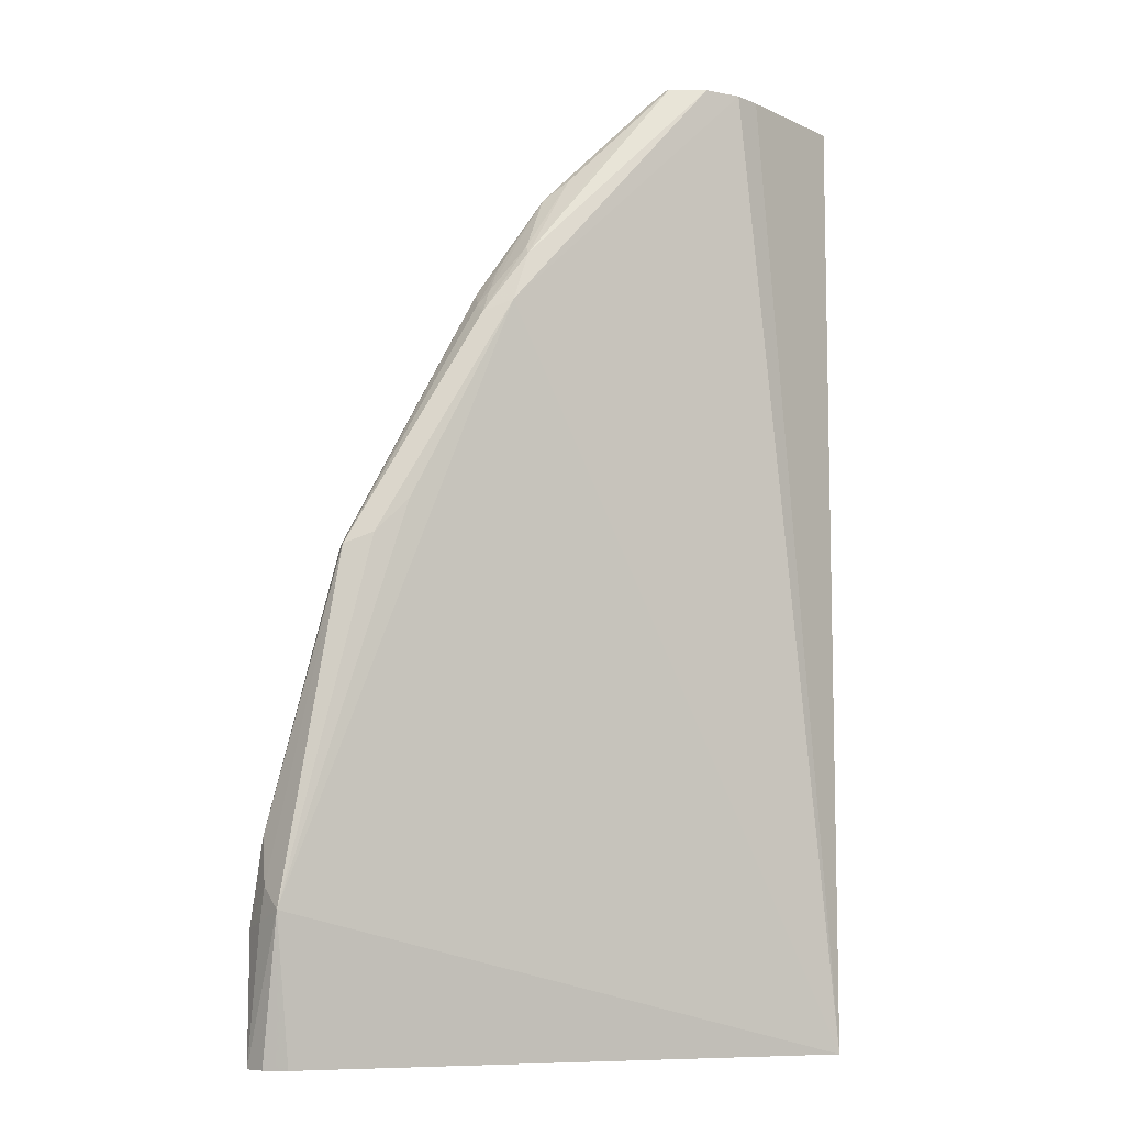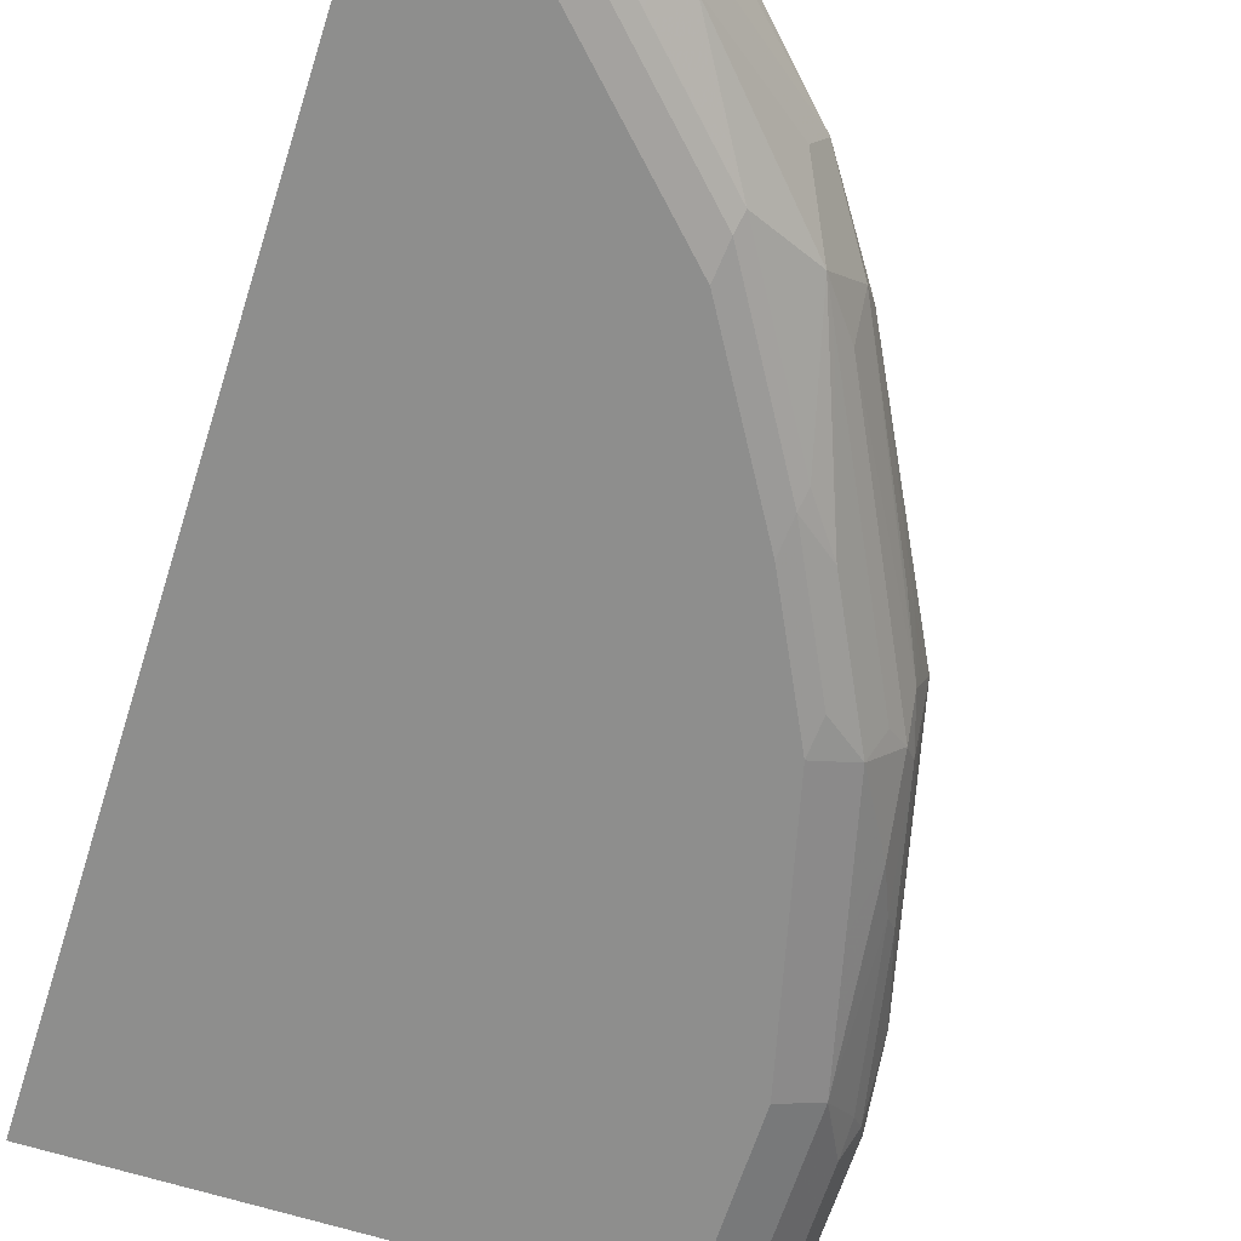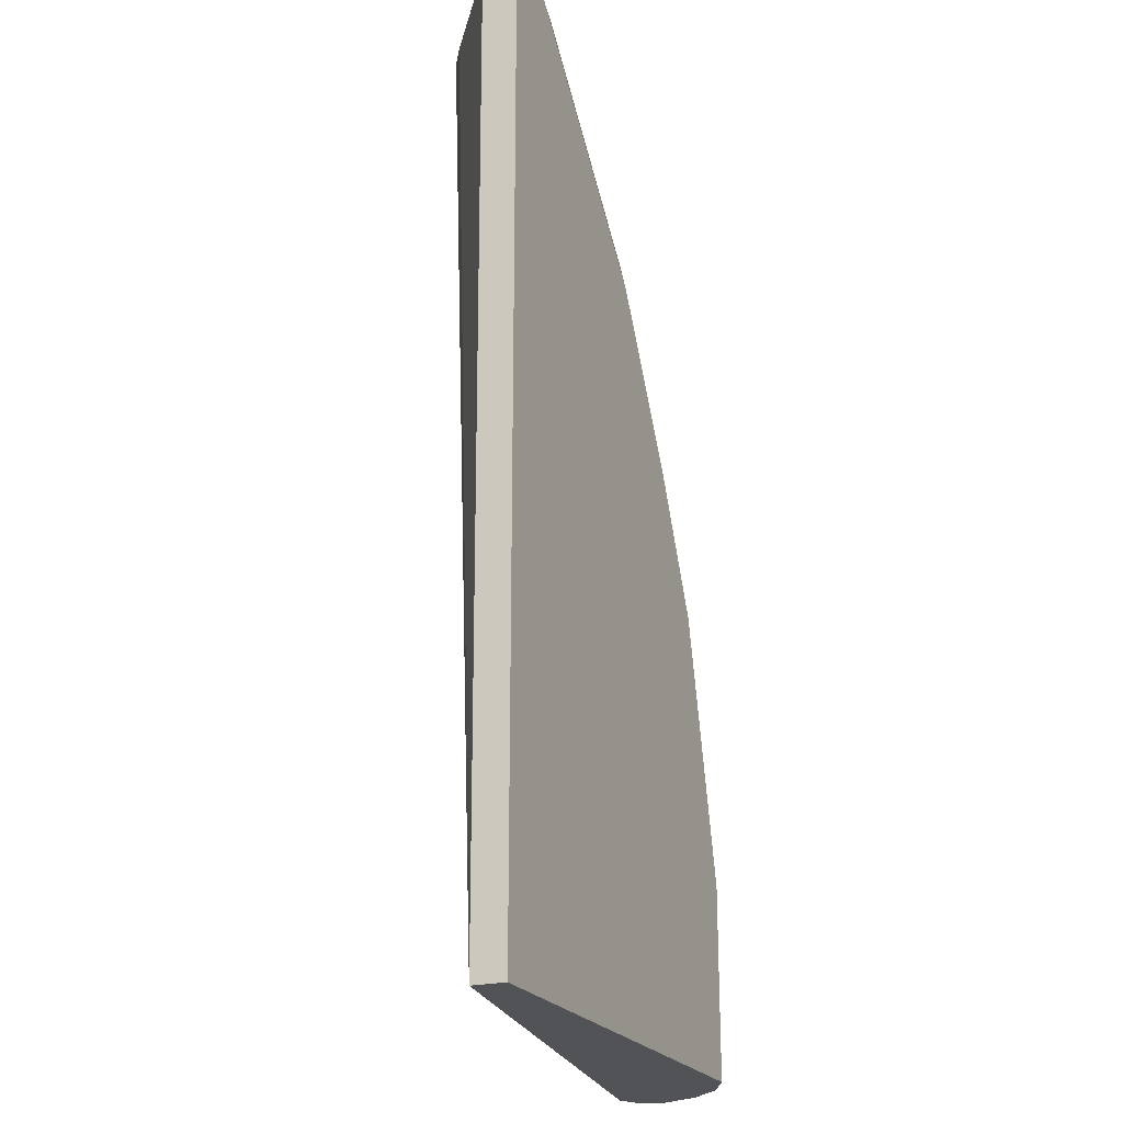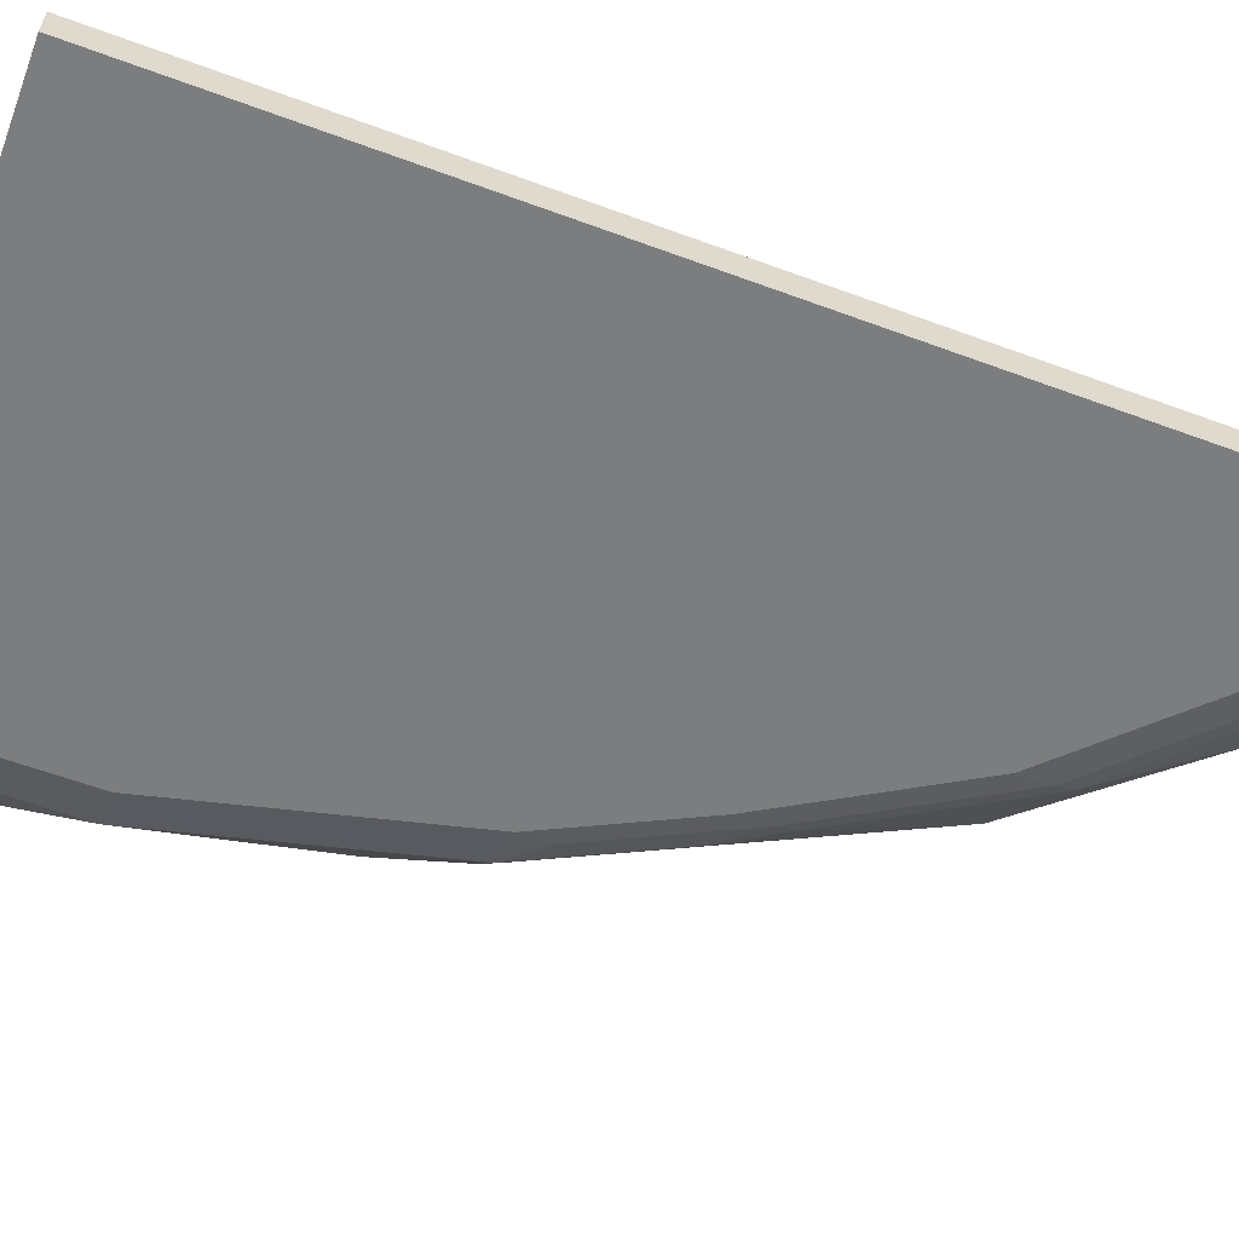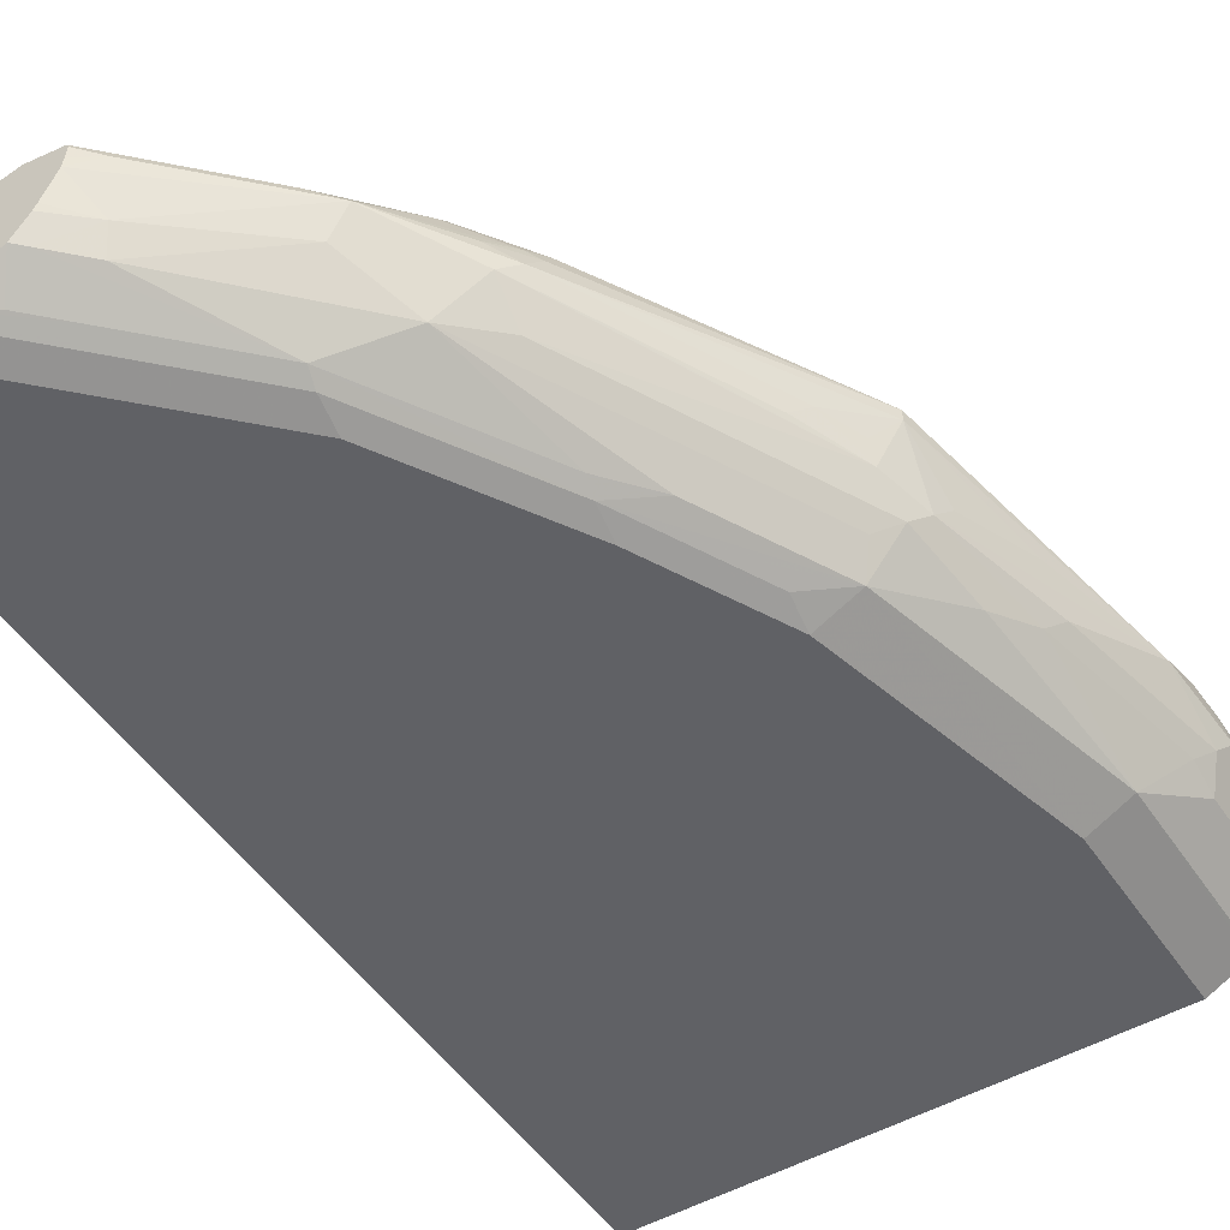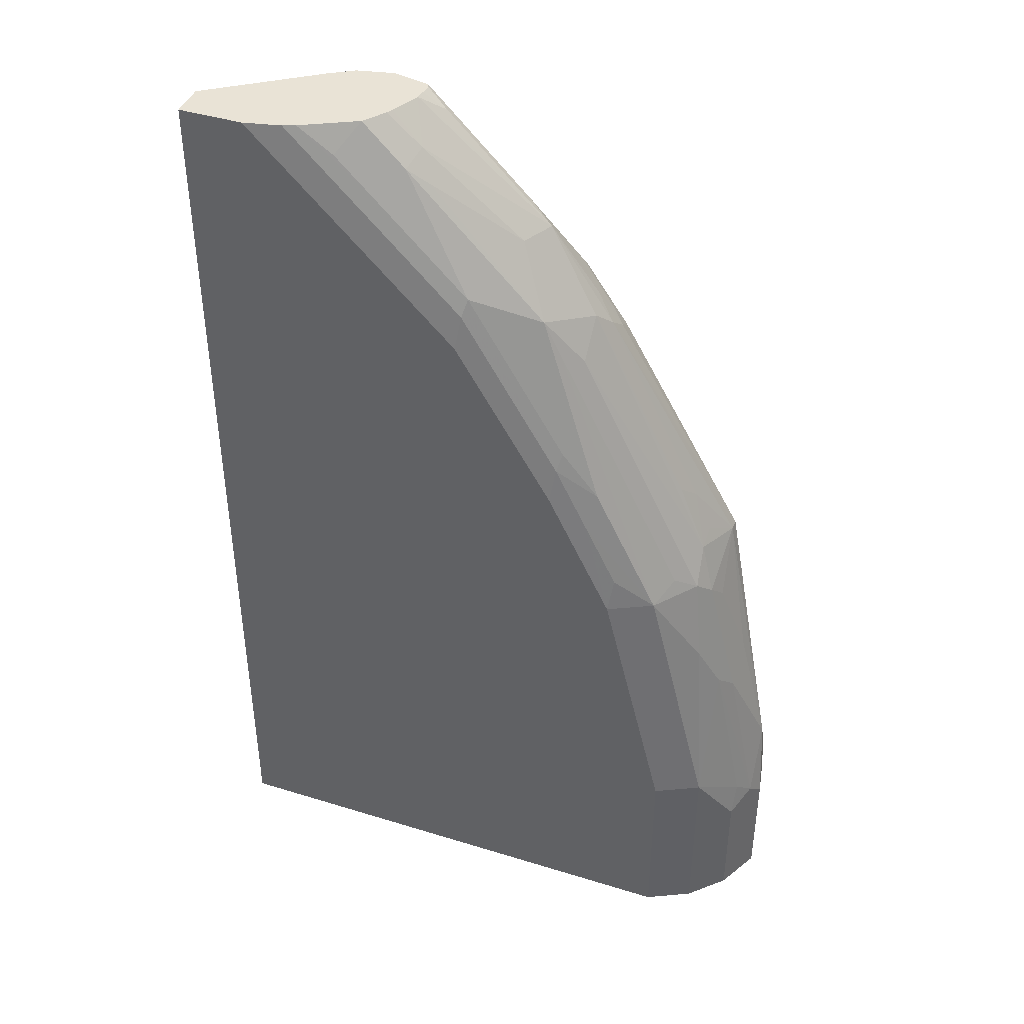
<metadata>
{"format":"obj","ext":"obj","renderer":"f3d","projection":"perspective","resolution":1024,"background":"white","views":[{"elev":-8.8,"azim":165.1,"up":"+Z"},{"elev":-64.9,"azim":-17.7,"up":"+Y"},{"elev":-22.4,"azim":-67.0,"up":"+Z"},{"elev":-59.0,"azim":-110.9,"up":"+Y"},{"elev":-49.5,"azim":32.5,"up":"+Y"},{"elev":42.1,"azim":20.4,"up":"+Z"}]}
</metadata>
<code>
v 0.5691 -0.3283 0.6011
v 0.6095 -0.3283 0.6011
v 0.5691 -0.3062 0.6011
v 0.5691 -0.3283 0.003198
v 0.6387 -0.3232 0.595
v 0.6326 -0.3232 0.6011
v 0.7182 -0.3283 0.4924
v 0.633 -0.2607 0.6011
v 0.5691 -0.3078 0.003198
v 0.8823 -0.3283 0.003198
v 0.6822 -0.318 0.5642
v 0.6402 -0.3201 0.6011
v 0.7412 -0.3232 0.4924
v 0.7438 -0.318 0.5027
v 0.7387 -0.3283 0.4719
v 0.6479 -0.2514 0.6011
v 0.9335 -0.2308 0.09233
v 0.9233 -0.2462 0.003198
v 0.8002 -0.2257 0.4514
v 0.9075 -0.3157 0.003198
v 0.8823 -0.3283 0.1231
v 0.6797 -0.3026 0.595
v 0.6736 -0.3026 0.6011
v 0.6617 -0.318 0.5847
v 0.8028 -0.3232 0.3898
v 0.7848 -0.2975 0.4821
v 0.7002 -0.3026 0.5745
v 0.8053 -0.318 0.4001
v 0.8002 -0.3283 0.3693
v 0.6548 -0.2498 0.6011
v 0.9387 -0.2462 0.1052
v 0.9404 -0.2496 0.08554
v 0.9438 -0.2667 0.003198
v 0.937 -0.2531 0.003198
v 0.9297 -0.2494 0.003198
v 0.8207 -0.2257 0.4103
v 0.8617 -0.2257 0.3283
v 0.8823 -0.2257 0.3077
v 0.8994 -0.2325 0.301
v 0.671 -0.2462 0.6011
v 0.7899 -0.2308 0.4821
v 0.8173 -0.2325 0.4445
v 0.9096 -0.3146 0.003198
v 0.9096 -0.3146 0.1231
v 0.8959 -0.3214 0.1231
v 0.8686 -0.3146 0.2873
v 0.8412 -0.3283 0.2873
v 0.7045 -0.2872 0.5813
v 0.6835 -0.2889 0.6011
v 0.8233 -0.3232 0.3488
v 0.8481 -0.3146 0.3283
v 0.8275 -0.3146 0.3693
v 0.7951 -0.2975 0.4616
v 0.8079 -0.2872 0.4514
v 0.8079 -0.2667 0.4719
v 0.7951 -0.277 0.4821
v 0.7643 -0.277 0.5232
v 0.713 -0.2975 0.5642
v 0.9438 -0.2667 0.08209
v 0.9387 -0.2565 0.1334
v 0.9301 -0.2941 0.003198
v 0.8181 -0.2437 0.4514
v 0.8156 -0.2565 0.4616
v 0.8994 -0.2394 0.301
v 0.6771 -0.2476 0.6011
v 0.7899 -0.236 0.4873
v 0.6941 -0.2514 0.6011
v 0.7182 -0.2514 0.577
v 0.7591 -0.2514 0.536
v 0.8119 -0.2401 0.4589
v 0.9301 -0.2941 0.08209
v 0.931 -0.2872 0.1026
v 0.9105 -0.2872 0.2052
v 0.8976 -0.2975 0.236
v 0.8891 -0.3146 0.2052
v 0.8899 -0.2872 0.2873
v 0.8771 -0.2975 0.2975
v 0.8438 -0.3232 0.3077
v 0.6938 -0.2667 0.6011
v 0.6855 -0.285 0.6011
v 0.7745 -0.2565 0.5232
v 0.8881 -0.2711 0.3077
v 0.8284 -0.2667 0.4308
v 0.9387 -0.277 0.09233
v 0.9181 -0.2565 0.2155
v 0.9028 -0.2667 0.2667
v 0.8976 -0.277 0.277
v 0.9181 -0.277 0.1949
v 0.8036 -0.2496 0.477
v 0.8566 -0.2565 0.3796
v 0.8771 -0.2565 0.3385
v 0.8884 -0.2585 0.3139
v 0.6948 -0.2528 0.6011
v 0.7489 -0.2565 0.5488
v 0.7079 -0.2565 0.5899
v 0.6946 -0.2607 0.6011
v 0.8694 -0.2667 0.3488
v 0.6953 -0.2537 0.6011
f 46 53 51
f 46 77 53
f 46 76 77
f 44 74 75
f 46 75 74
f 45 75 46
f 44 75 45
f 46 74 76
f 46 50 78
f 48 58 57
f 47 78 50
f 48 79 80
f 48 80 49
f 48 57 81
f 48 81 79
f 51 53 52
f 53 77 76
f 53 76 54
f 44 73 74
f 46 78 47
f 44 72 73
f 39 64 60
f 43 71 44
f 26 28 52
f 26 52 53
f 27 58 48
f 31 59 32
f 31 39 60
f 31 60 59
f 33 59 71
f 33 71 61
f 39 42 62
f 39 62 63
f 39 63 64
f 54 82 55
f 40 65 41
f 41 66 42
f 41 65 67
f 41 67 68
f 41 68 69
f 41 69 66
f 42 66 70
f 42 70 62
f 43 61 71
f 44 71 72
f 54 76 82
f 62 70 89
f 55 83 63
f 70 81 89
f 71 84 72
f 72 84 73
f 73 88 87
f 73 87 76
f 73 76 74
f 73 84 88
f 76 87 82
f 79 95 96
f 68 81 69
f 79 81 94
f 82 92 91
f 82 91 97
f 82 97 83
f 83 97 90
f 90 97 91
f 93 98 95
f 93 95 94
f 95 98 96
f 26 58 27
f 79 94 95
f 68 94 81
f 68 93 94
f 67 93 68
f 55 63 81
f 55 81 56
f 59 60 84
f 59 84 71
f 60 64 85
f 60 85 86
f 60 86 87
f 60 87 88
f 60 88 84
f 62 89 63
f 63 89 81
f 63 83 90
f 63 90 64
f 64 90 91
f 64 91 92
f 64 92 82
f 64 82 87
f 64 87 86
f 64 86 85
f 66 69 81
f 66 81 70
f 55 82 83
f 26 57 58
f 32 59 33
f 26 56 81
f 2 7 5
f 3 8 9
f 4 9 18
f 4 18 35
f 4 35 34
f 4 34 33
f 4 33 61
f 4 61 43
f 4 43 20
f 2 5 6
f 4 20 10
f 5 12 6
f 5 7 13
f 5 13 14
f 5 14 11
f 7 15 13
f 8 16 9
f 9 17 18
f 9 16 19
f 9 19 17
f 5 11 12
f 1 7 2
f 1 15 7
f 1 29 15
f 1 2 6
f 1 12 23
f 1 23 49
f 1 49 80
f 1 80 79
f 1 79 96
f 1 96 98
f 1 98 93
f 1 93 67
f 1 67 65
f 1 65 40
f 1 40 30
f 1 30 16
f 1 16 8
f 1 8 3
f 1 3 9
f 1 9 4
f 1 4 10
f 1 10 21
f 1 21 47
f 1 47 29
f 10 20 21
f 11 22 23
f 1 6 12
f 11 24 12
f 19 38 37
f 19 37 36
f 20 43 44
f 20 44 45
f 20 45 21
f 21 45 46
f 21 46 47
f 22 27 48
f 22 48 49
f 19 39 38
f 22 49 23
f 26 81 57
f 25 50 46
f 25 46 51
f 25 51 52
f 25 52 28
f 26 53 54
f 26 54 55
f 26 55 56
f 11 23 24
f 25 29 47
f 19 42 39
f 25 47 50
f 19 40 41
f 19 41 42
f 11 14 22
f 12 24 23
f 13 15 29
f 13 29 25
f 13 25 14
f 14 27 22
f 14 25 28
f 14 28 26
f 16 30 19
f 14 26 27
f 17 32 33
f 19 30 40
f 17 31 32
f 17 38 39
f 17 37 38
f 17 36 37
f 17 39 31
f 17 35 18
f 17 34 35
f 17 33 34
f 17 19 36

</code>
